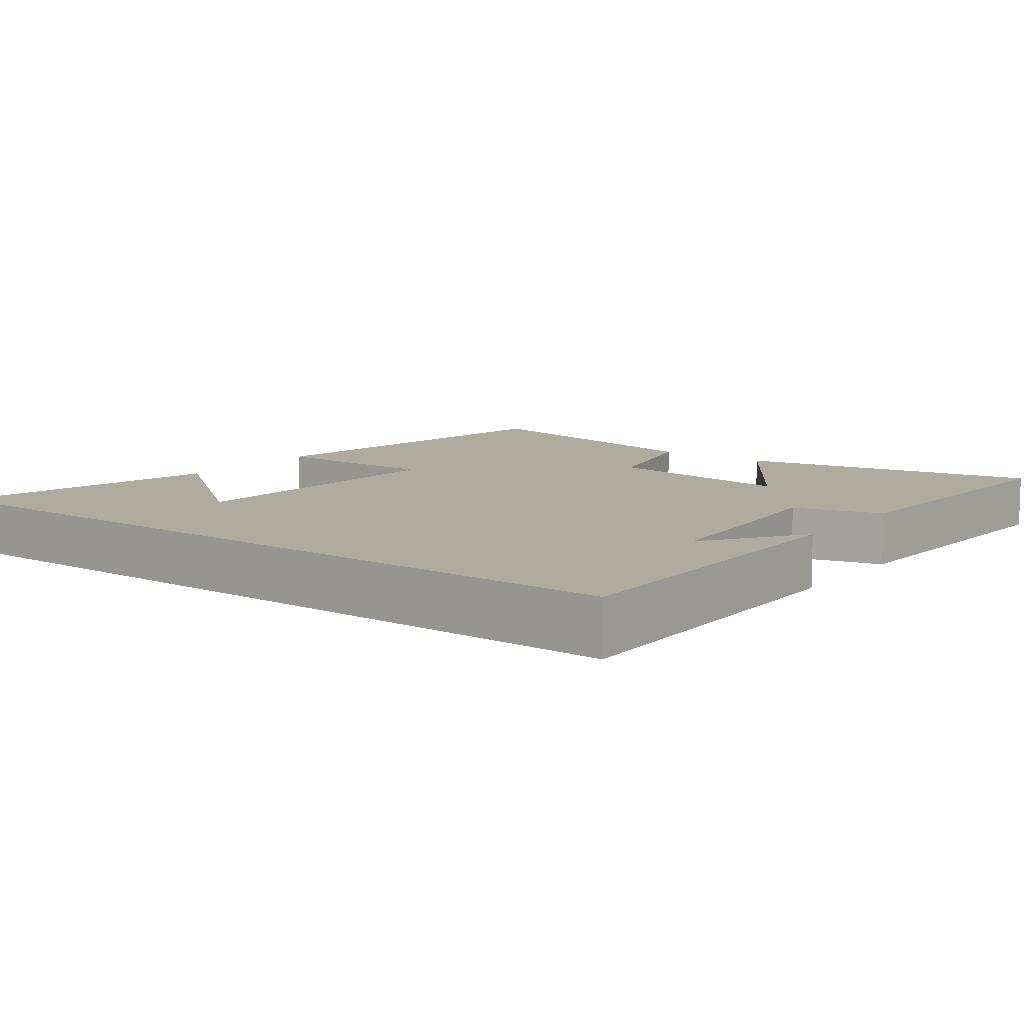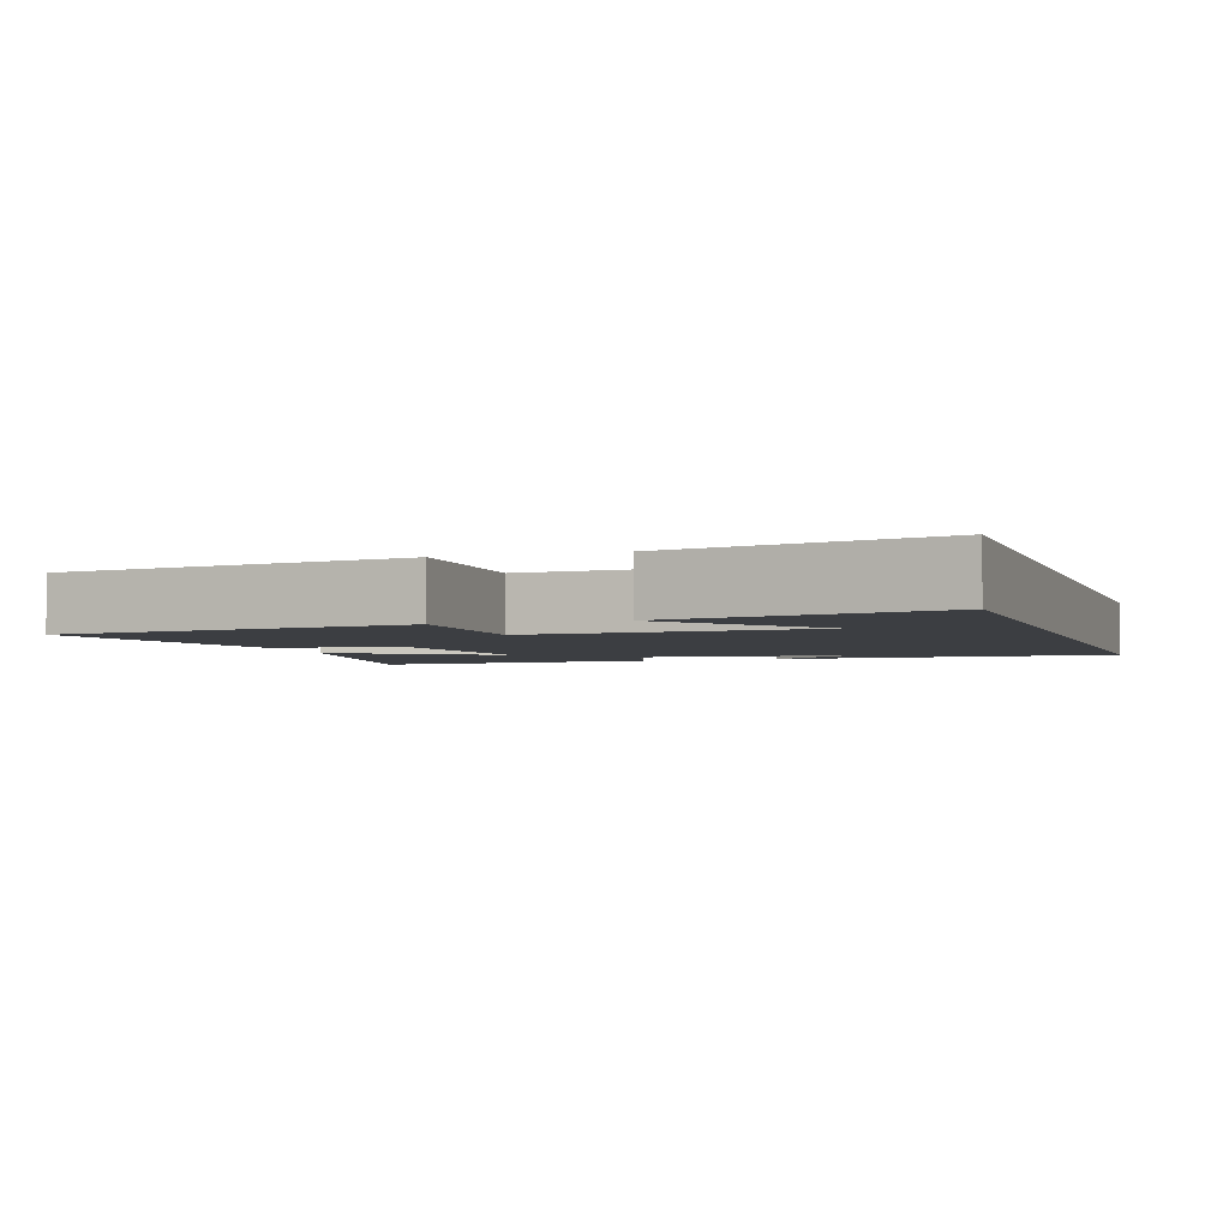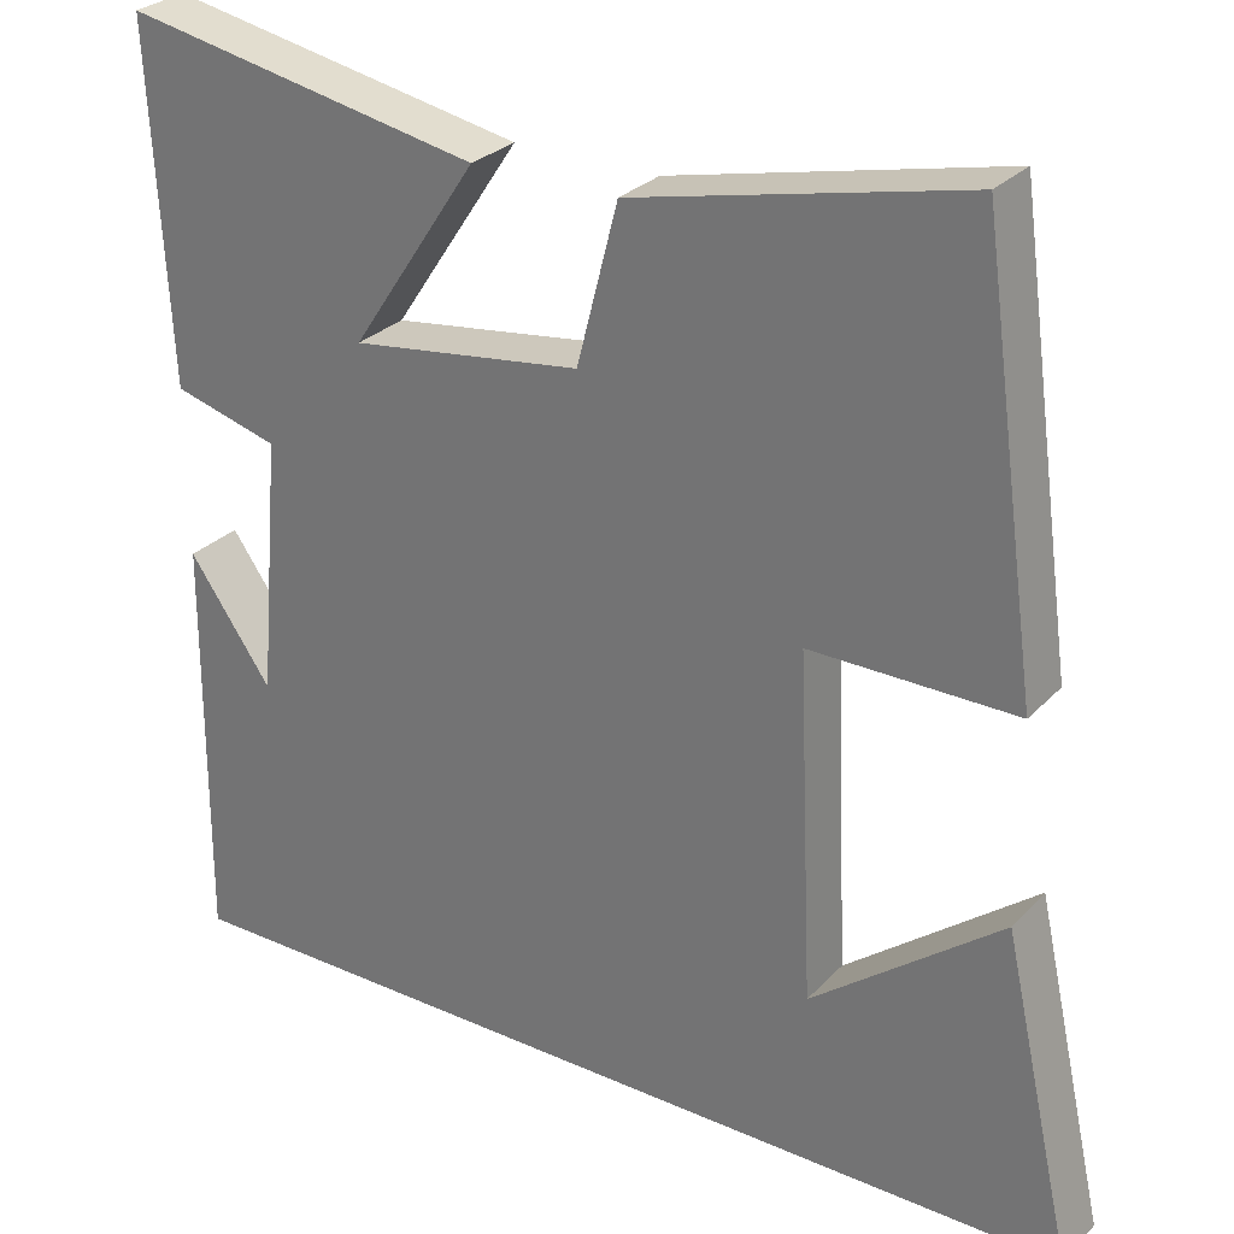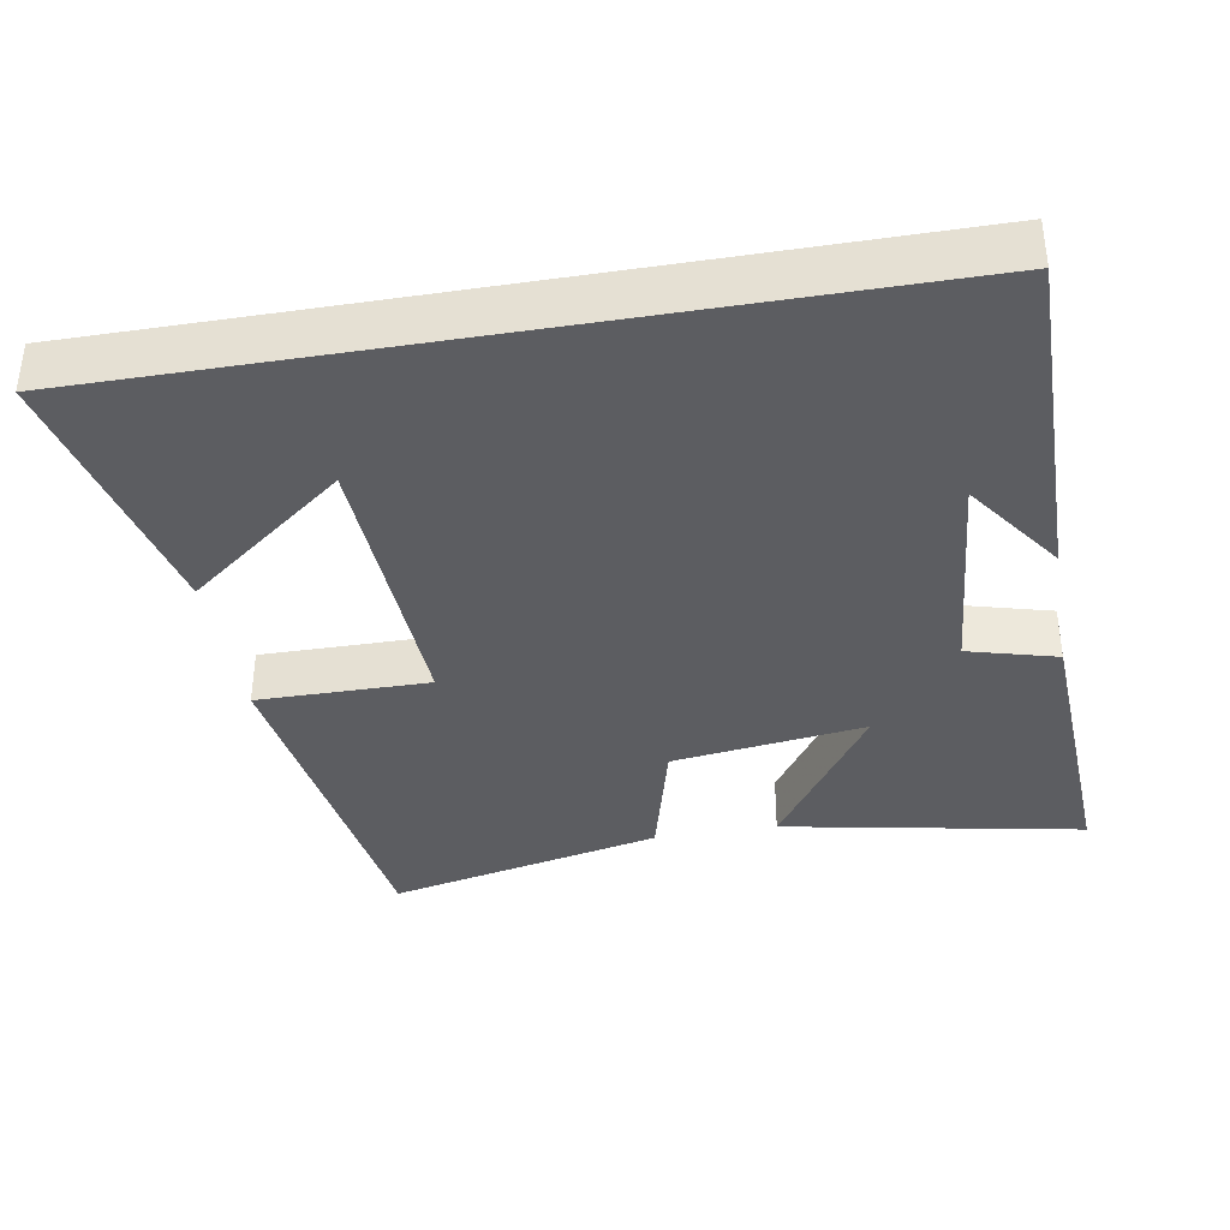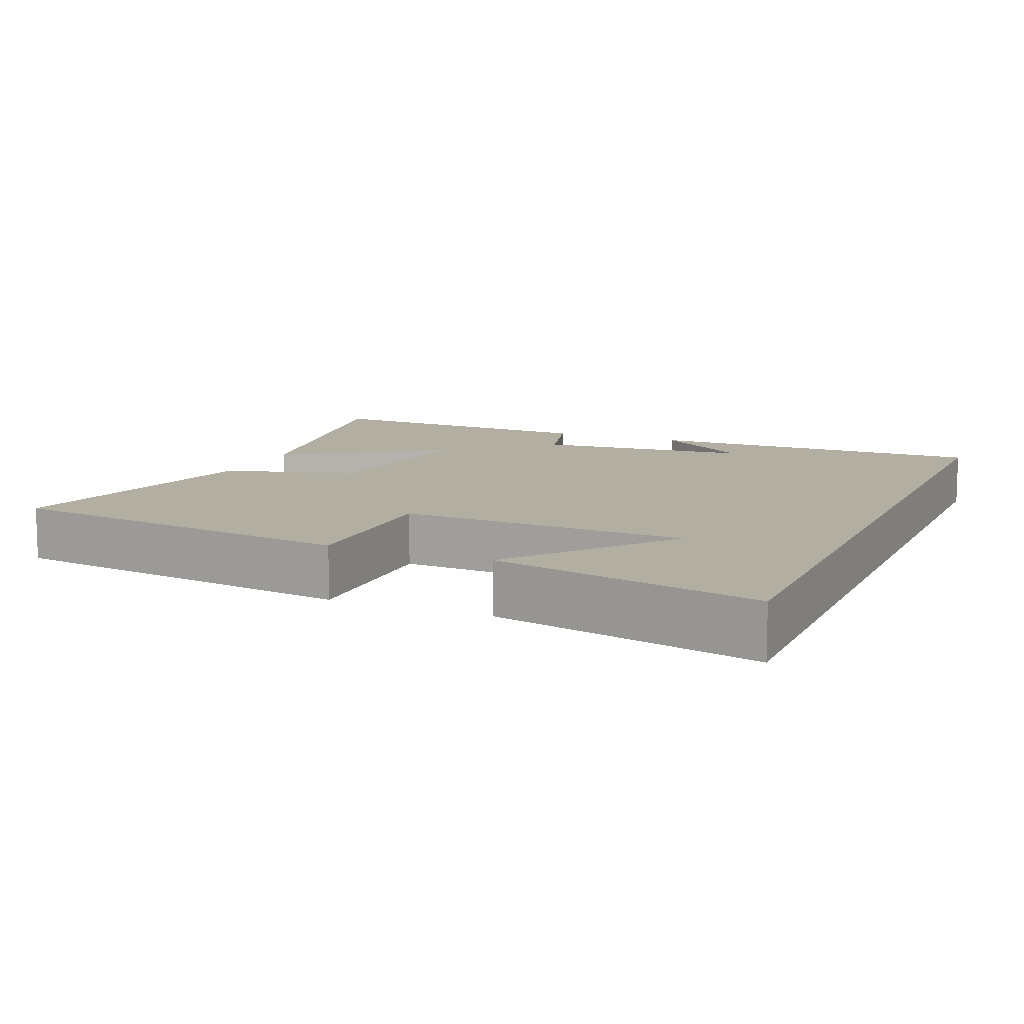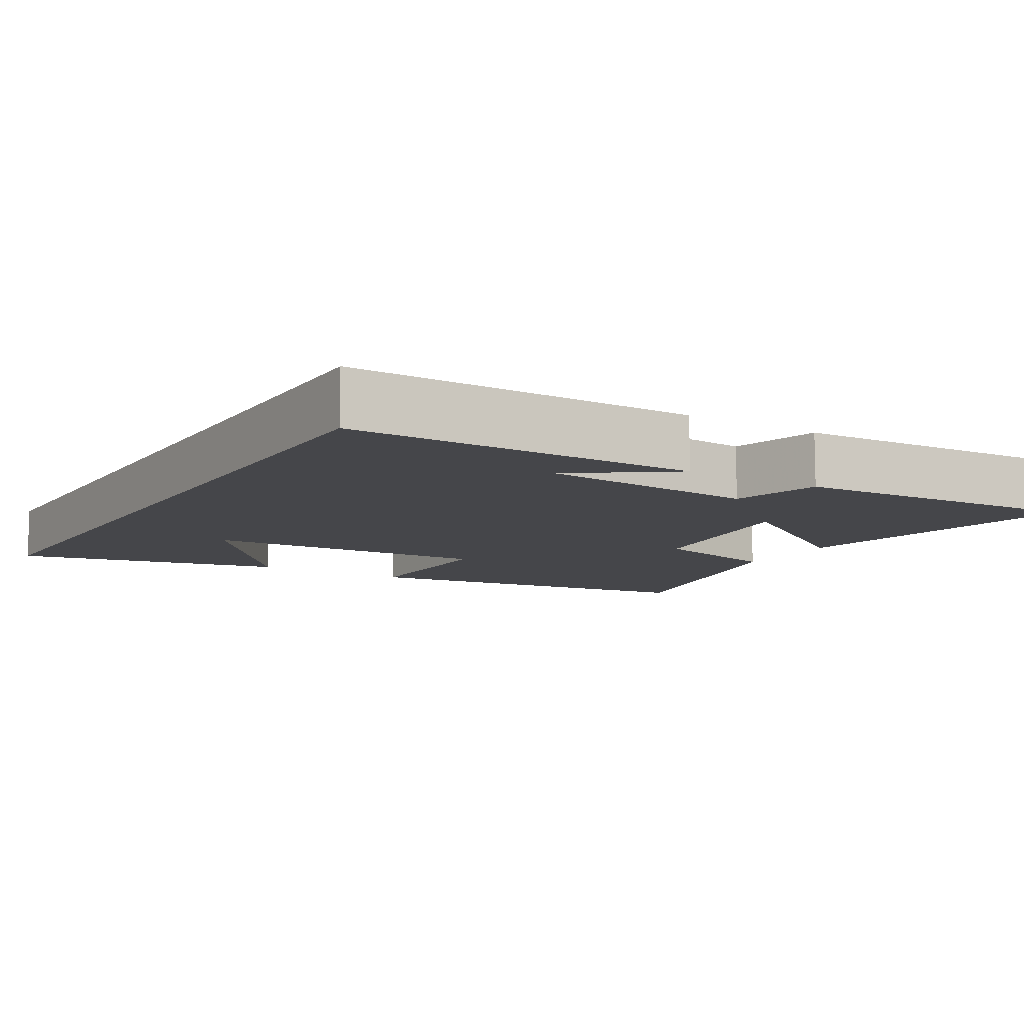
<metadata>
{"format":"obj","ext":"obj","renderer":"f3d","projection":"perspective","resolution":1024,"background":"white","views":[{"elev":9.7,"azim":-142.9,"up":"+Y"},{"elev":-3.3,"azim":108.2,"up":"+Y"},{"elev":28.3,"azim":33.8,"up":"+Z"},{"elev":-36.9,"azim":-170.2,"up":"+Y"},{"elev":10.7,"azim":113.0,"up":"+Y"},{"elev":-9.9,"azim":-121.0,"up":"+Y"}]}
</metadata>
<code>
v 0.432 0.07 0.585
v 0.5 0.07 0.094
v 0.265 0.07 0.095
v 0.283 0.07 -0.301
v 0.5 0.07 -0.132
v 0.582 0.07 -0.5
v -0.504 0.07 -0.5
v -0.5 0.07 -0.023
v -0.405 0.07 -0.158
v -0.379 0.07 0.14
v -0.5 0.07 0.173
v -0.521 0.07 0.578
v -0.111 0.07 0.5
v -0.256 0.07 0.283
v 0.008 0.07 0.319
v 0.055 0.07 0.5
v 0.432 0 0.585
v 0.5 0 0.094
v 0.265 0 0.095
v 0.283 0 -0.301
v 0.5 0 -0.132
v 0.582 0 -0.5
v -0.504 0 -0.5
v -0.5 0 -0.023
v -0.405 0 -0.158
v -0.379 0 0.14
v -0.5 0 0.173
v -0.521 0 0.578
v -0.111 0 0.5
v -0.256 0 0.283
v 0.008 0 0.319
v 0.055 0 0.5
f 1 2 3
f 16 1 3
f 15 16 3
f 14 15 3 4
f 12 13 14
f 11 12 14
f 10 11 14
f 9 10 14 4
f 7 8 9
f 7 9 4
f 6 7 4
f 4 5 6
f 19 18 17
f 19 17 32
f 19 32 31
f 20 19 31 30
f 30 29 28
f 30 28 27
f 30 27 26
f 20 30 26 25
f 25 24 23
f 20 25 23
f 20 23 22
f 22 21 20
f 1 17 18 2
f 2 18 19 3
f 3 19 20 4
f 4 20 21 5
f 5 21 22 6
f 6 22 23 7
f 7 23 24 8
f 8 24 25 9
f 9 25 26 10
f 10 26 27 11
f 11 27 28 12
f 12 28 29 13
f 13 29 30 14
f 14 30 31 15
f 15 31 32 16
f 16 32 17 1

</code>
